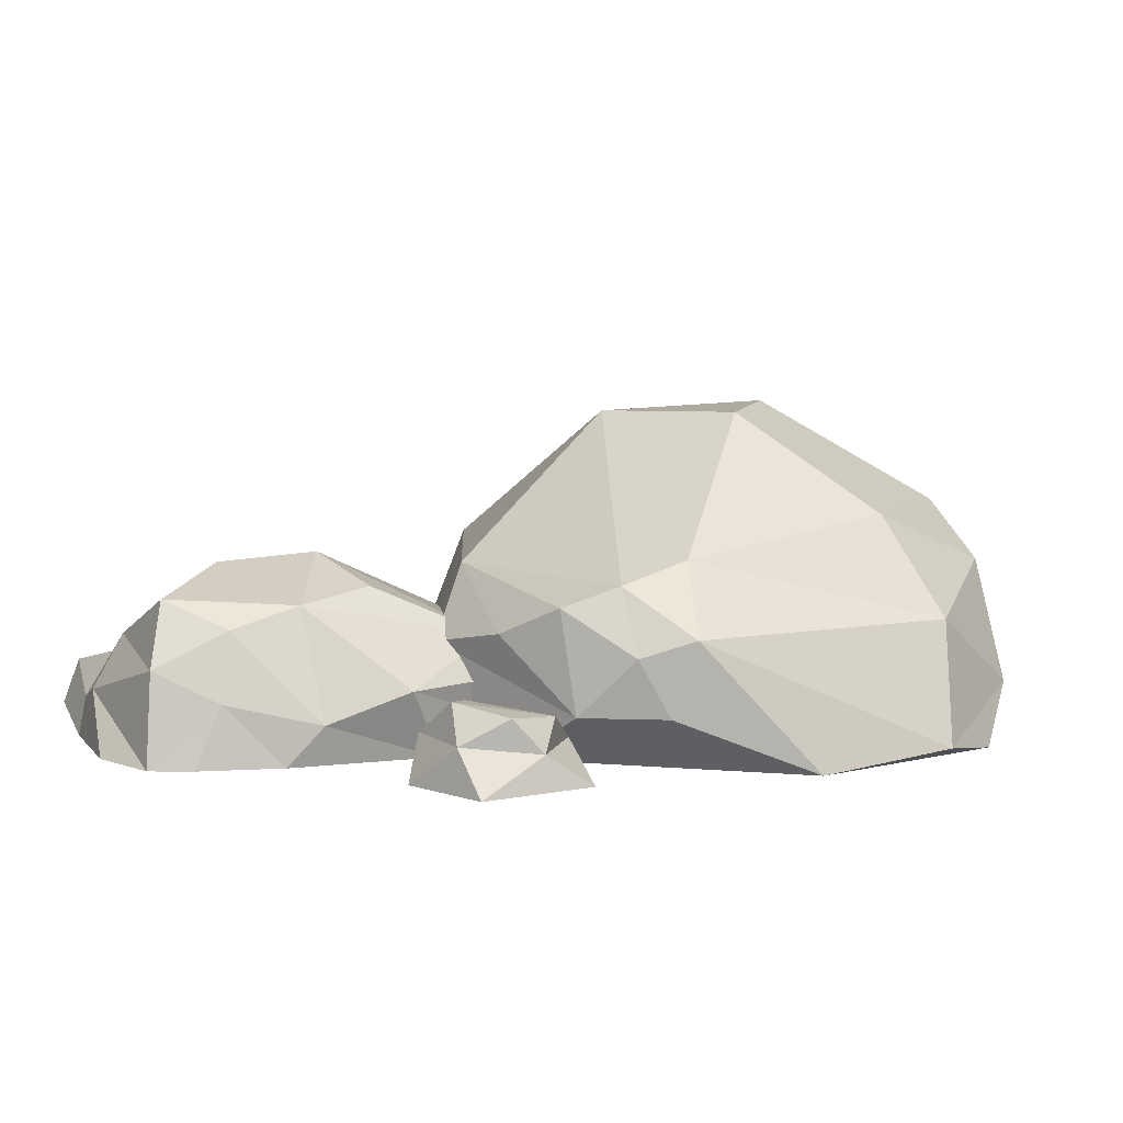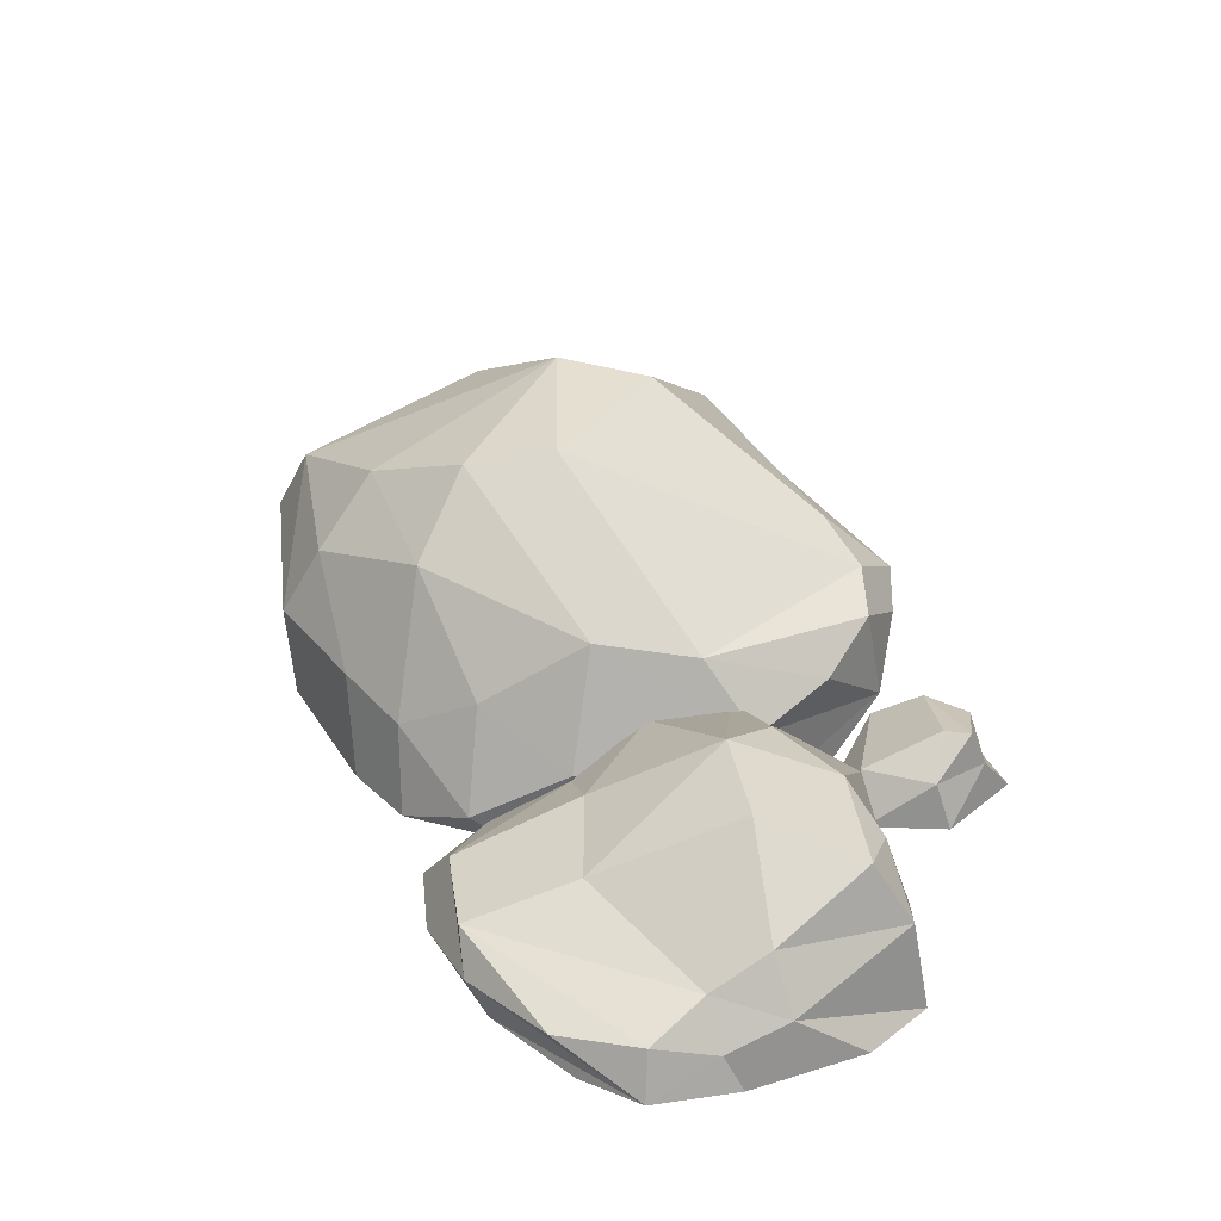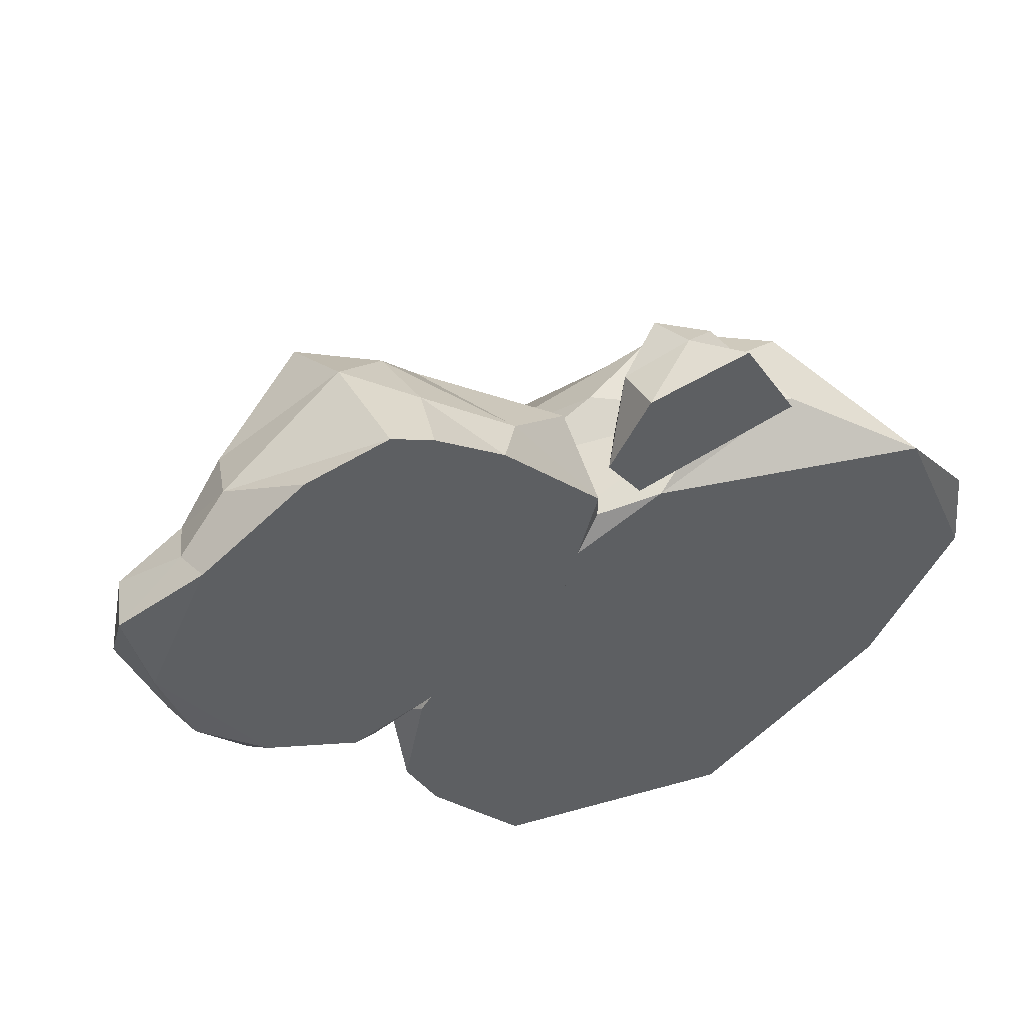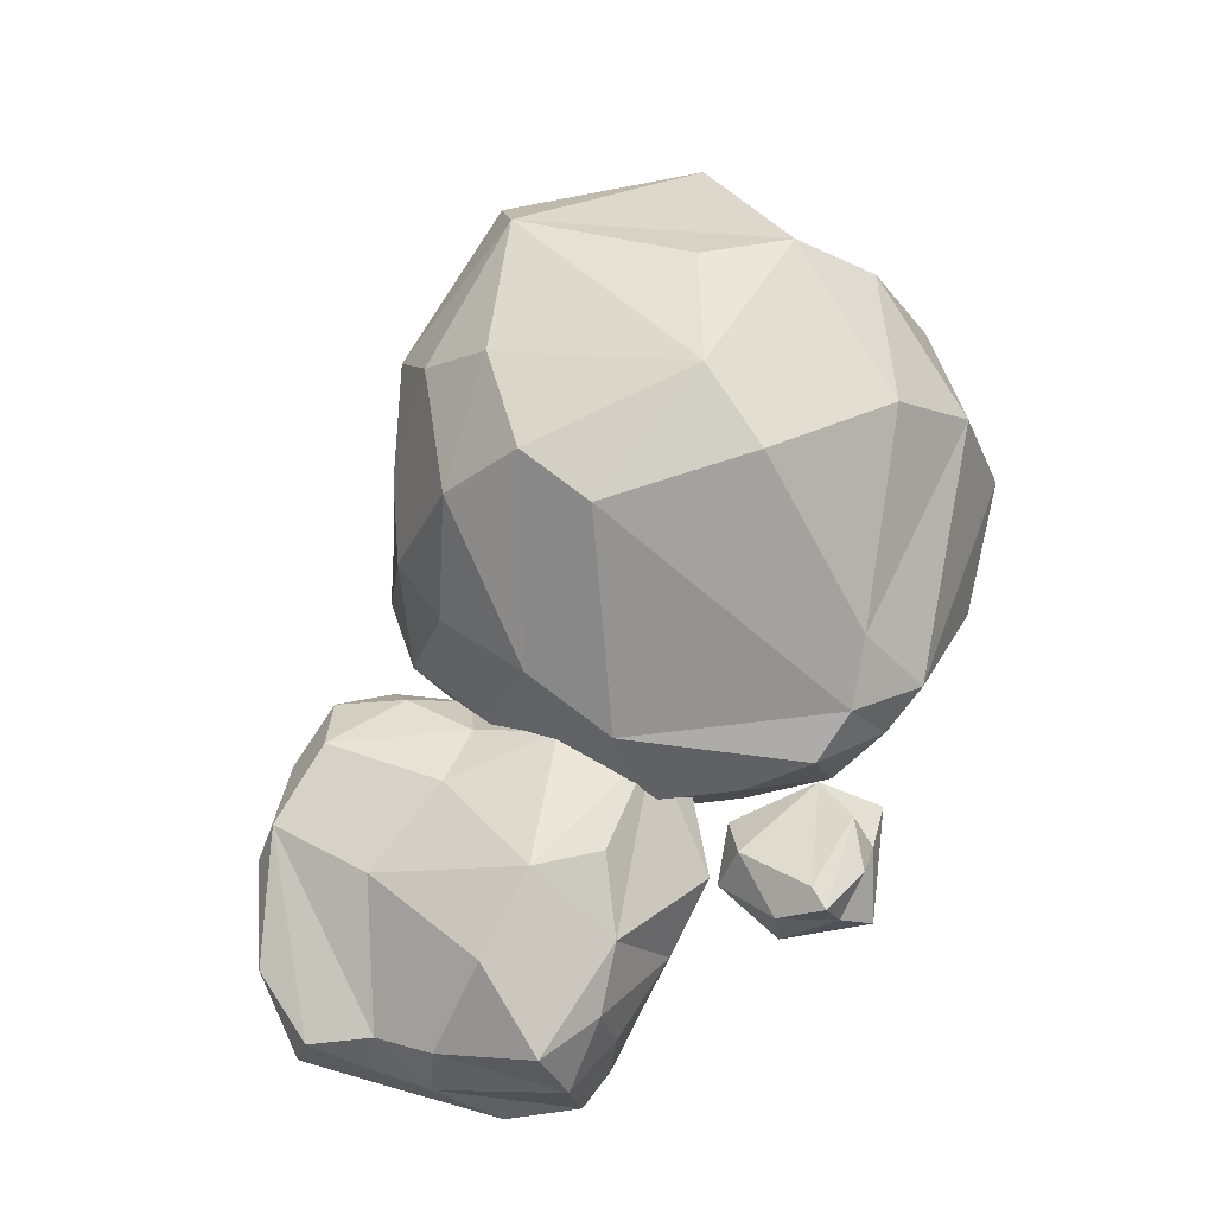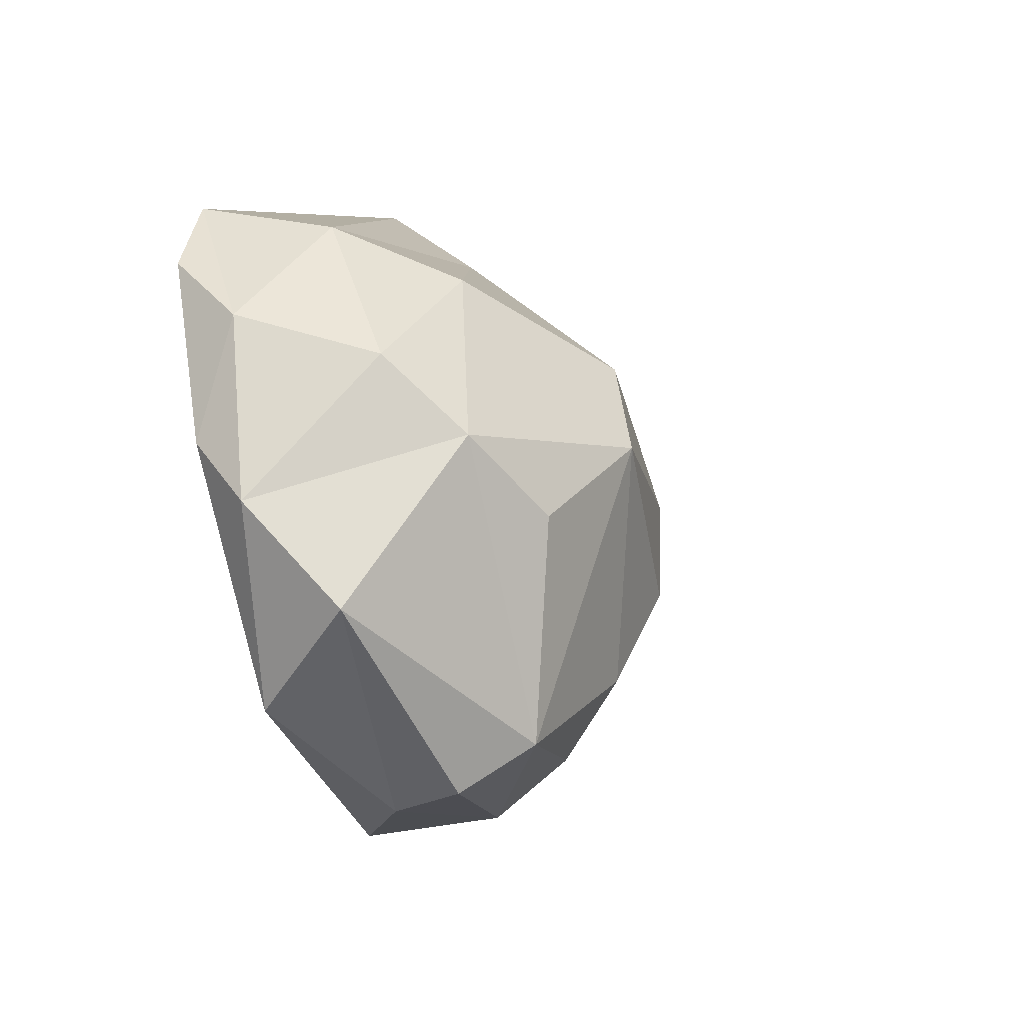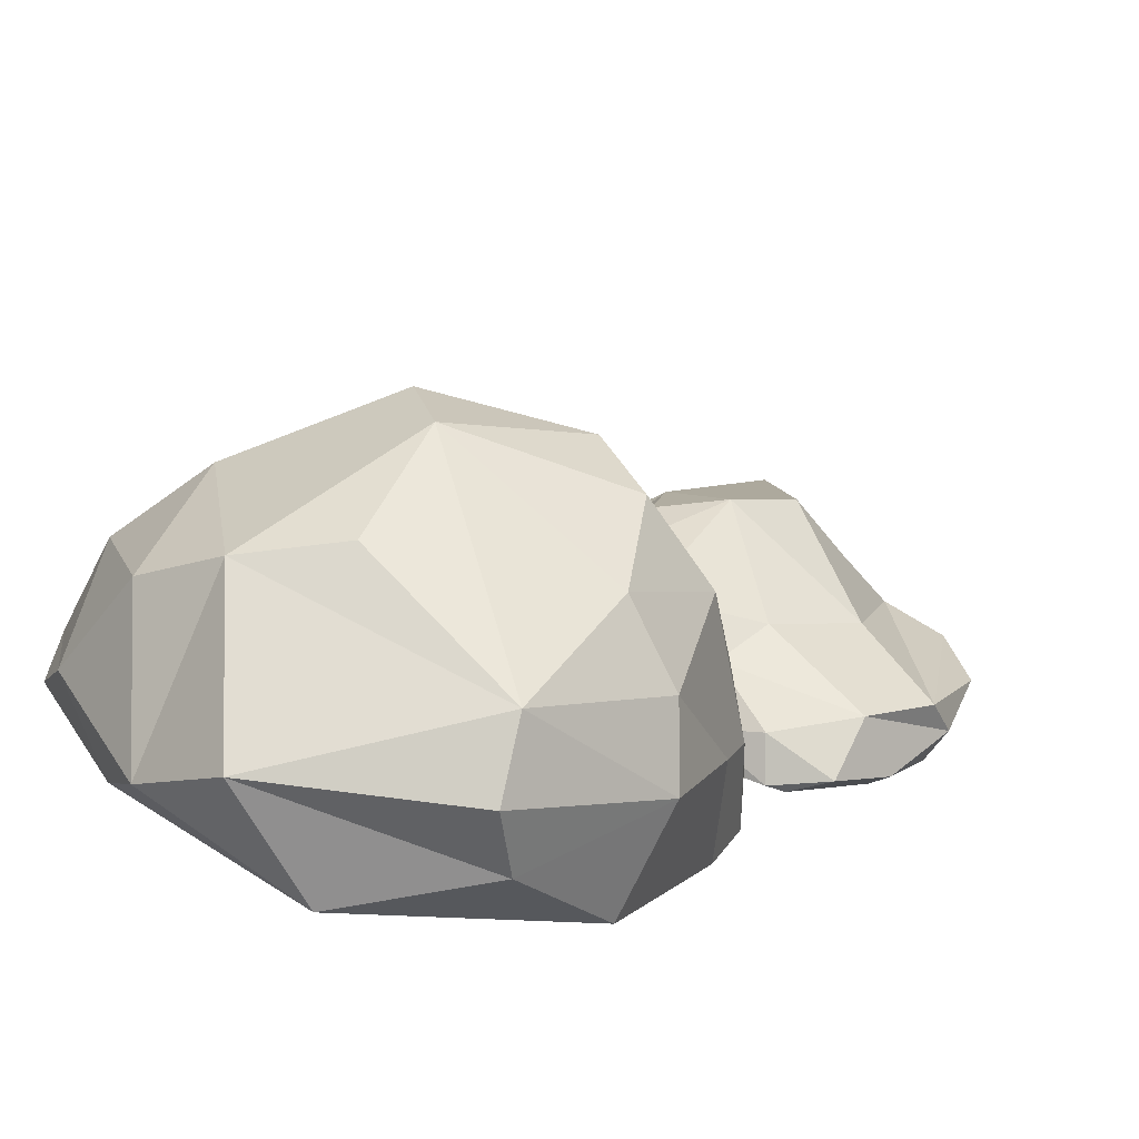
<metadata>
{"format":"obj","ext":"obj","renderer":"f3d","projection":"perspective","resolution":1024,"background":"white","views":[{"elev":7.5,"azim":32.8,"up":"+Y"},{"elev":32.9,"azim":-59.4,"up":"+Y"},{"elev":55.0,"azim":-25.4,"up":"+Z"},{"elev":77.2,"azim":-20.5,"up":"+Y"},{"elev":-51.3,"azim":108.4,"up":"+Z"},{"elev":-67.6,"azim":167.3,"up":"+Z"}]}
</metadata>
<code>
o Stone_group_average
v 0.1679 0.4455 -1.477
v 1.211 -0 0.3171
v -0.08417 0.06771 0.5663
v -0.6425 0 -0.4221
v 0.7427 0.656 0.3654
v -0.4837 0.2637 0.1262
v 0.4589 0.5168 0.6794
v 0.2131 0.4106 0.6644
v -0.2773 0.6395 -0.9715
v 1.124 0.1277 -1.13
v 0.5179 1.111 -0.5363
v -0.3696 0.776 -0.5119
v -0.5136 0.4403 -0.2035
v 0.5826 0 -0.445
v 0.8926 0.4346 0.5558
v -0.1026 0.3481 0.5746
v -0.6474 0.09746 -0.159
v 0.08634 0.219 -1.402
v 0.03866 1.074 -0.244
v 0.6623 0.8857 -0.9507
v 0.8777 0.3472 -1.403
v -0.5768 0.305 -0.4676
v 0.8169 0.1816 0.5905
v 1.479 -0 -0.3689
v -0.242 -0 -1.138
v -0.5427 -0 -0.674
v -0.575 -0 -0.05658
v 1.474 0.04731 -0.07975
v 1.202 -0 -0.9066
v 0.04523 0 0.01925
v 0.2518 0 0.6397
v -0.3024 0 0.3441
v 0.577 0 -1.391
v 1.109 0.7635 -0.2923
v -0.321 0.6588 0.09794
v 1.001 0.7544 -0.9282
v 0.1623 0.6803 -1.344
v -0.1102 1.018 -0.5018
v -0.08276 0.8697 -0.8842
v -0.127 0.5909 0.3869
v 0.6197 0.5871 0.5711
v 0.593 1.091 -0.2142
v 1.244 0.5732 -0.7758
v -0.3329 0.3945 -1.096
v -0.497 0.3639 -0.7248
v -0.3273 0.2427 0.3693
v 0.7289 0.3736 0.6474
v 1.375 0.4407 -0.232
v 1.417 0.1778 -0.6353
v 0.5358 0.1763 0.7031
v 0.3465 0.2742 1.112
v 0.6898 0 0.834
v 0.5099 0 1.192
v 0.06473 0 0.8867
v 0.192 -0 1.129
v 0.1756 -0 0.7001
v 0.3919 0.1451 1.15
v 0.1901 0.1581 1.07
v 0.1572 0.1447 0.8198
v 0.4991 0.1107 0.6909
v 0.5897 0.1117 0.962
v 0.5162 0.2281 1.035
v 0.3303 0.265 1.023
v 0.5535 0.2096 0.8519
v 0.09963 0.2292 0.4473
v -0.8768 -5.5e-05 1.363
v -1.31 0.00241 0.3431
v -0.5579 -5.5e-05 -0.01431
v -1.009 0.3662 1.104
v -0.9408 0.08607 -0.1351
v -1.394 0.2169 0.9215
v -1.46 0.1914 0.6396
v -0.204 0.271 0.2041
v -0.1801 0.1345 1.067
v -0.5174 0.6312 0.6811
v -0.5308 0.2827 0.1478
v -0.706 0.1625 -0.04945
v -0.5393 -5.5e-05 0.8493
v -1.058 0.187 1.201
v -1.347 0.1473 0.2864
v -0.7383 0.01323 -0.1132
v 0.07699 0.08469 0.4267
v -1.014 0.374 0.4863
v -0.2722 0.5357 0.7076
v 0.03018 0.237 0.877
v -0.5048 0.09994 0.01954
v -1.2 -5.5e-05 1.128
v -0.4907 -5.5e-05 1.341
v -0.08551 -5.5e-05 0.2666
v -0.379 -5.5e-05 0.084
v -0.8083 -5.5e-05 -0.1005
v -0.6211 -5.5e-05 1.421
v -0.2759 -5.5e-05 1.146
v -0.8918 -5.5e-05 0.4682
v -1.397 -5.5e-05 0.6905
v -1.097 -5.5e-05 0.08306
v 0.03409 -5.5e-05 0.7443
v -0.6997 0.5239 1.252
v -1.008 0.2581 0.01207
v -0.3394 0.4996 0.986
v 0.001541 0.3579 0.4213
v -0.6829 0.3839 0.2913
v -0.2748 0.4045 0.272
v -1.258 0.2597 0.2108
v -1.174 0.2735 0.983
v -0.7668 0.6021 0.9011
v -0.4677 0.4347 1.188
v -0.1229 0.1438 0.1891
v -0.3316 0.1192 0.09886
v -1.142 0.07143 0.01363
v -1.225 0.1237 1.066
v -0.6437 0.313 1.37
v -0.4423 0.2074 1.264
v -1.448 0.06154 0.9458
f 31 14 2
f 14 31 30
f 25 33 26
f 37 39 11
f 21 36 10
f 20 11 36
f 21 37 36
f 1 37 21
f 39 38 11
f 12 39 9
f 39 12 38
f 19 40 41
f 16 40 35
f 8 40 16
f 41 40 7
f 34 42 5
f 43 34 48
f 36 43 10
f 18 21 33
f 33 21 10
f 18 1 21
f 9 44 45
f 44 37 1
f 44 9 37
f 32 46 6
f 46 3 16
f 7 47 41
f 47 7 50
f 41 47 15
f 5 15 48
f 41 15 5
f 48 28 49
f 19 38 35 40
f 49 24 29
f 10 49 29
f 1 18 44
f 25 18 33
f 6 27 32
f 6 17 27
f 27 17 4
f 50 16 3
f 2 23 31
f 28 15 2
f 10 29 33
f 30 31 32
f 26 33 24
f 14 26 24
f 3 32 31
f 27 4 26
f 48 34 5
f 6 35 13
f 13 35 12
f 38 12 35
f 37 9 39
f 19 42 11
f 36 37 20
f 11 20 37
f 11 38 19
f 19 41 5 42
f 8 7 40
f 34 36 11 42
f 44 25 26 45
f 34 43 36
f 26 4 22 45
f 12 9 45 22
f 4 17 22
f 12 22 13
f 13 22 17
f 46 16 35 6
f 3 46 32
f 23 2 15 47
f 50 7 8
f 23 47 50
f 49 28 24
f 43 49 10
f 48 49 43
f 25 44 18
f 13 17 6
f 31 50 3
f 8 16 50
f 50 31 23
f 48 15 28
f 28 2 24
f 24 33 29
f 30 26 14
f 27 26 30
f 32 27 30
f 24 2 14
f 53 55 54
f 53 54 56
f 53 56 52
f 62 64 51
f 62 61 64
f 61 60 64
f 64 63 51
f 64 60 63
f 60 59 63
f 59 58 63
f 63 58 51
f 58 57 51
f 51 57 62
f 57 61 62
f 52 60 61
f 56 59 60
f 54 58 59
f 55 57 58
f 53 61 57
f 52 56 60
f 56 54 59
f 54 55 58
f 55 53 57
f 53 52 61
f 95 78 66
f 78 95 94
f 89 97 90
f 101 103 75
f 85 100 74
f 84 75 100
f 85 101 100
f 65 101 85
f 103 102 75
f 76 103 73
f 103 76 102
f 83 104 105
f 80 104 99
f 72 104 80
f 105 104 71
f 98 106 69
f 107 98 112
f 100 107 74
f 82 85 97
f 97 85 74
f 82 65 85
f 73 108 109
f 108 101 65
f 108 73 101
f 96 110 70
f 110 67 80
f 71 111 105
f 111 71 114
f 105 111 79
f 69 79 112
f 105 79 69
f 112 92 113
f 83 102 99 104
f 113 88 93
f 74 113 93
f 65 82 108
f 89 82 97
f 70 91 96
f 70 81 91
f 91 81 68
f 114 80 67
f 66 87 95
f 92 79 66
f 74 93 97
f 94 95 96
f 90 97 88
f 78 90 88
f 67 96 95
f 91 68 90
f 112 98 69
f 70 99 77
f 77 99 76
f 102 76 99
f 101 73 103
f 83 106 75
f 100 101 84
f 75 84 101
f 75 102 83
f 83 105 69 106
f 72 71 104
f 98 100 75 106
f 108 89 90 109
f 98 107 100
f 90 68 86 109
f 76 73 109 86
f 68 81 86
f 76 86 77
f 77 86 81
f 110 80 99 70
f 67 110 96
f 87 66 79 111
f 114 71 72
f 87 111 114
f 113 92 88
f 107 113 74
f 112 113 107
f 89 108 82
f 77 81 70
f 95 114 67
f 72 80 114
f 114 95 87
f 112 79 92
f 92 66 88
f 88 97 93
f 94 90 78
f 91 90 94
f 96 91 94
f 88 66 78

</code>
